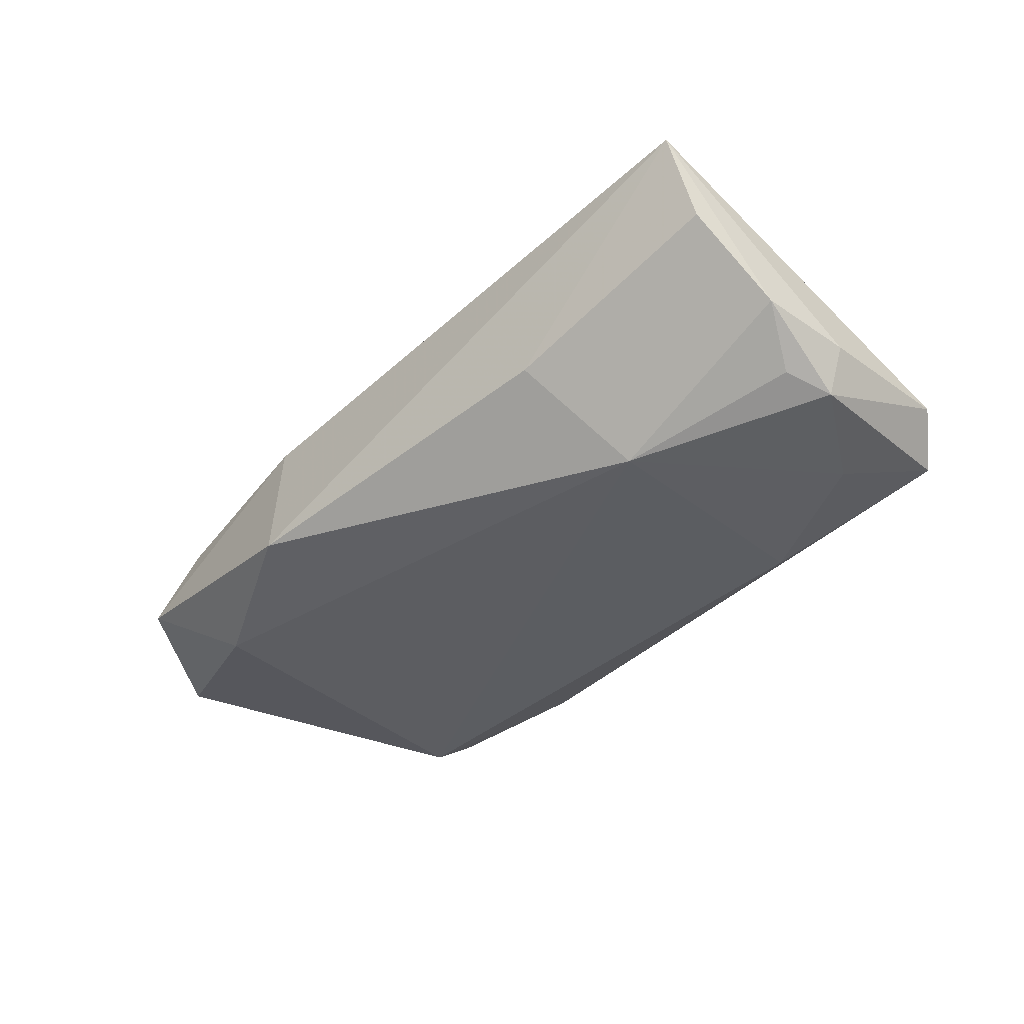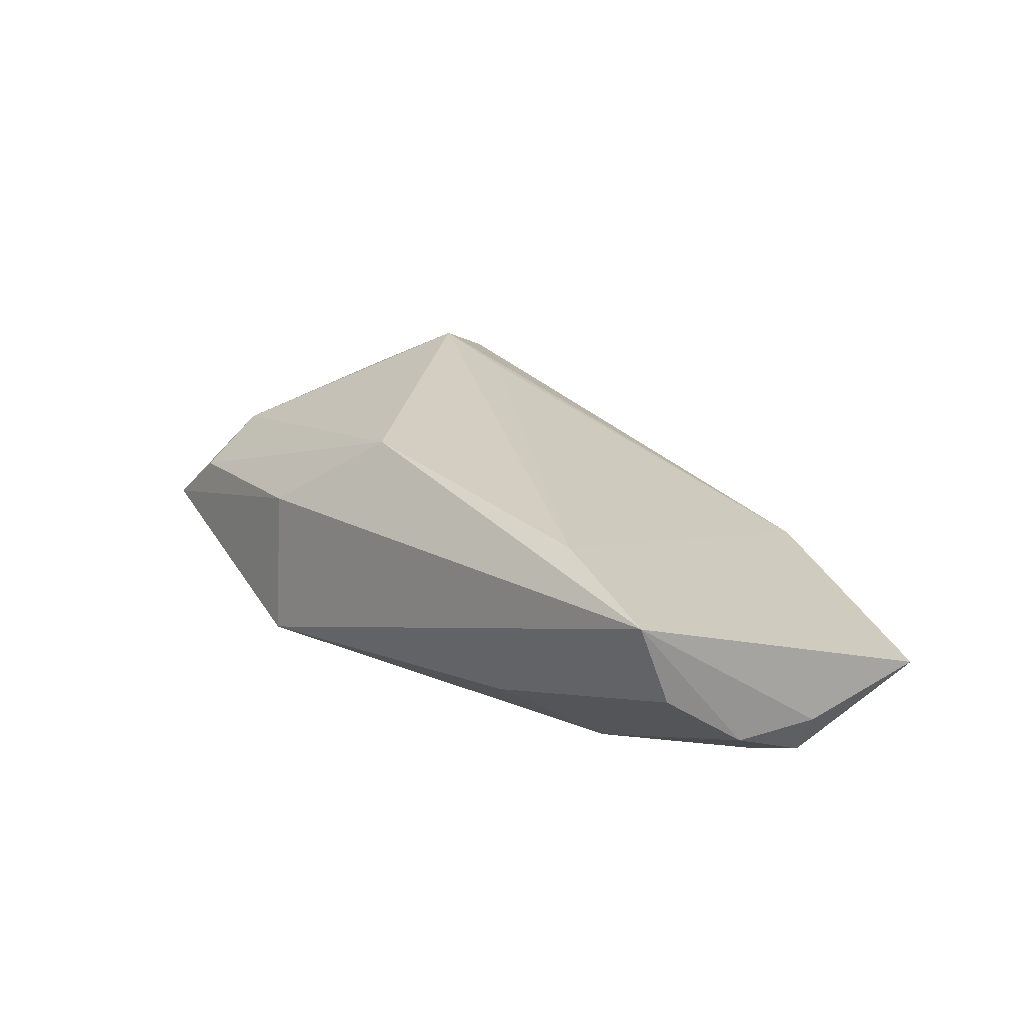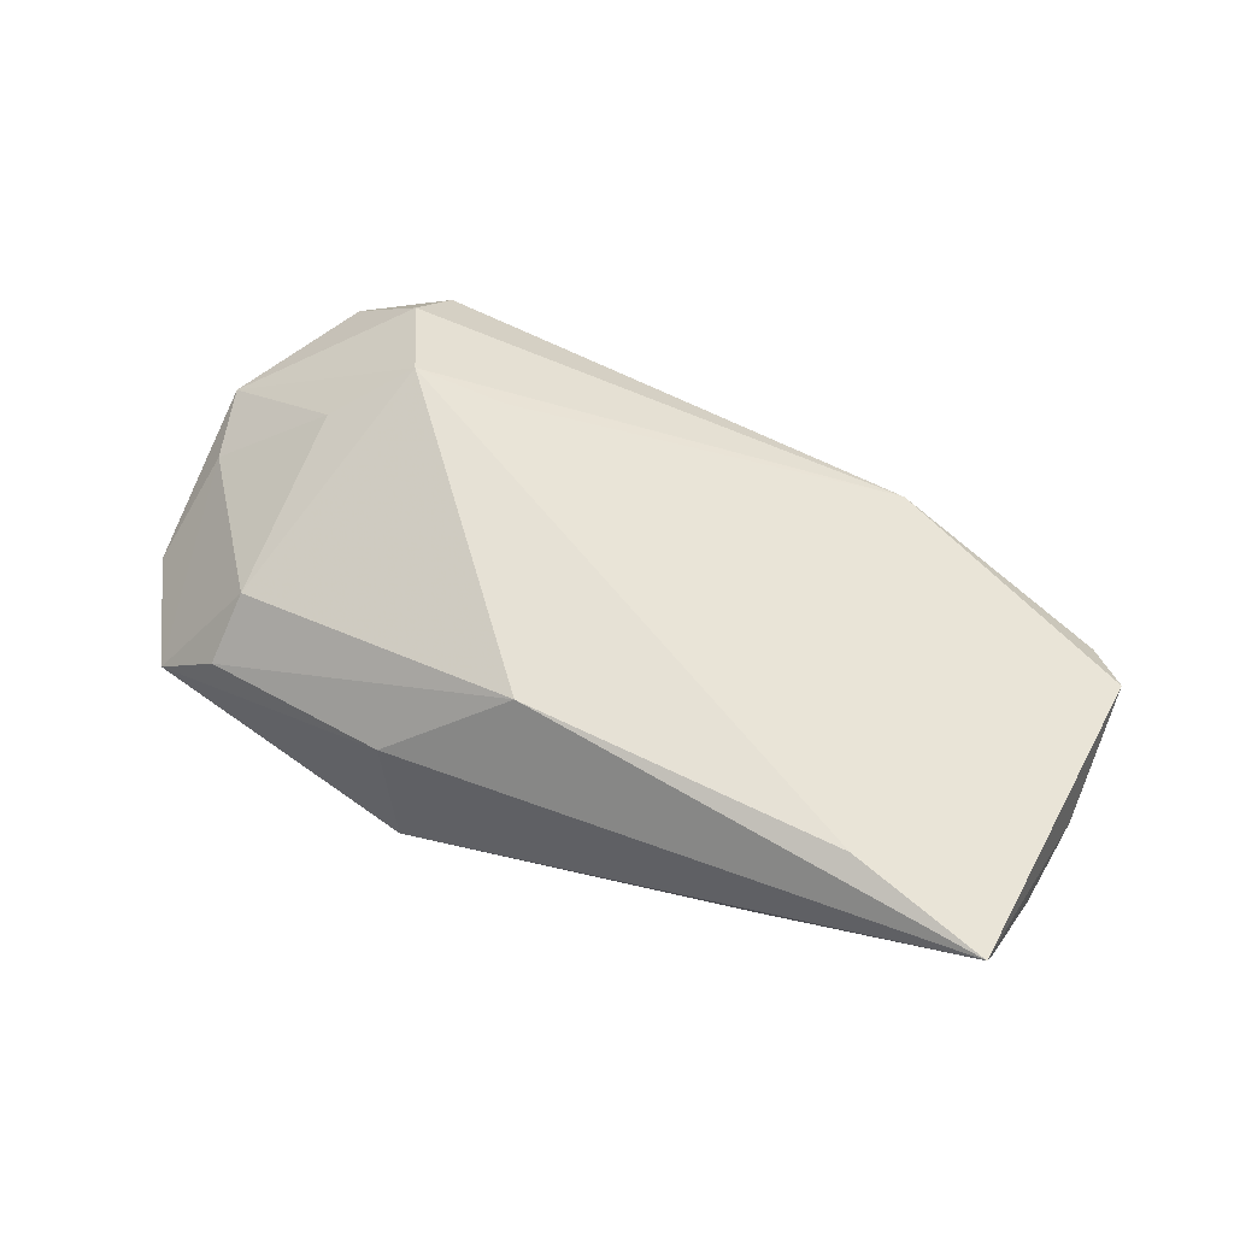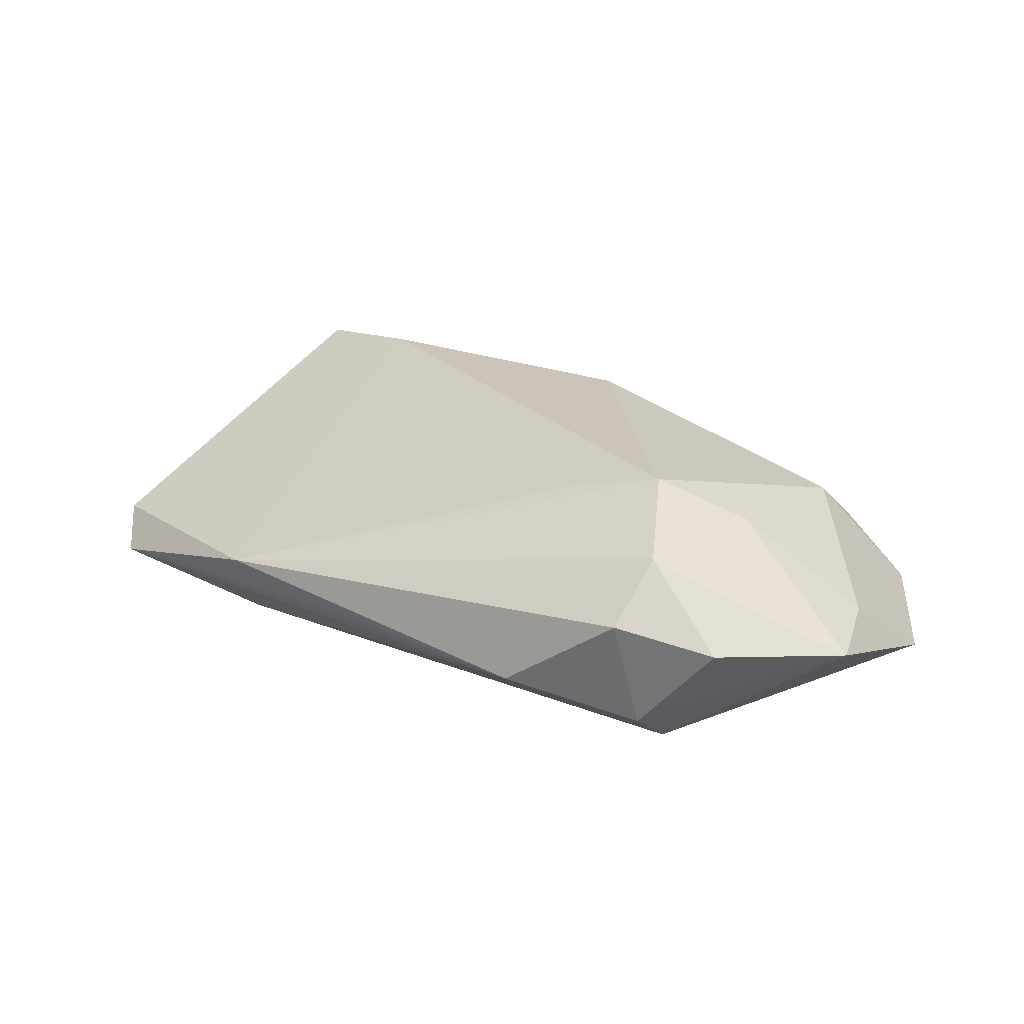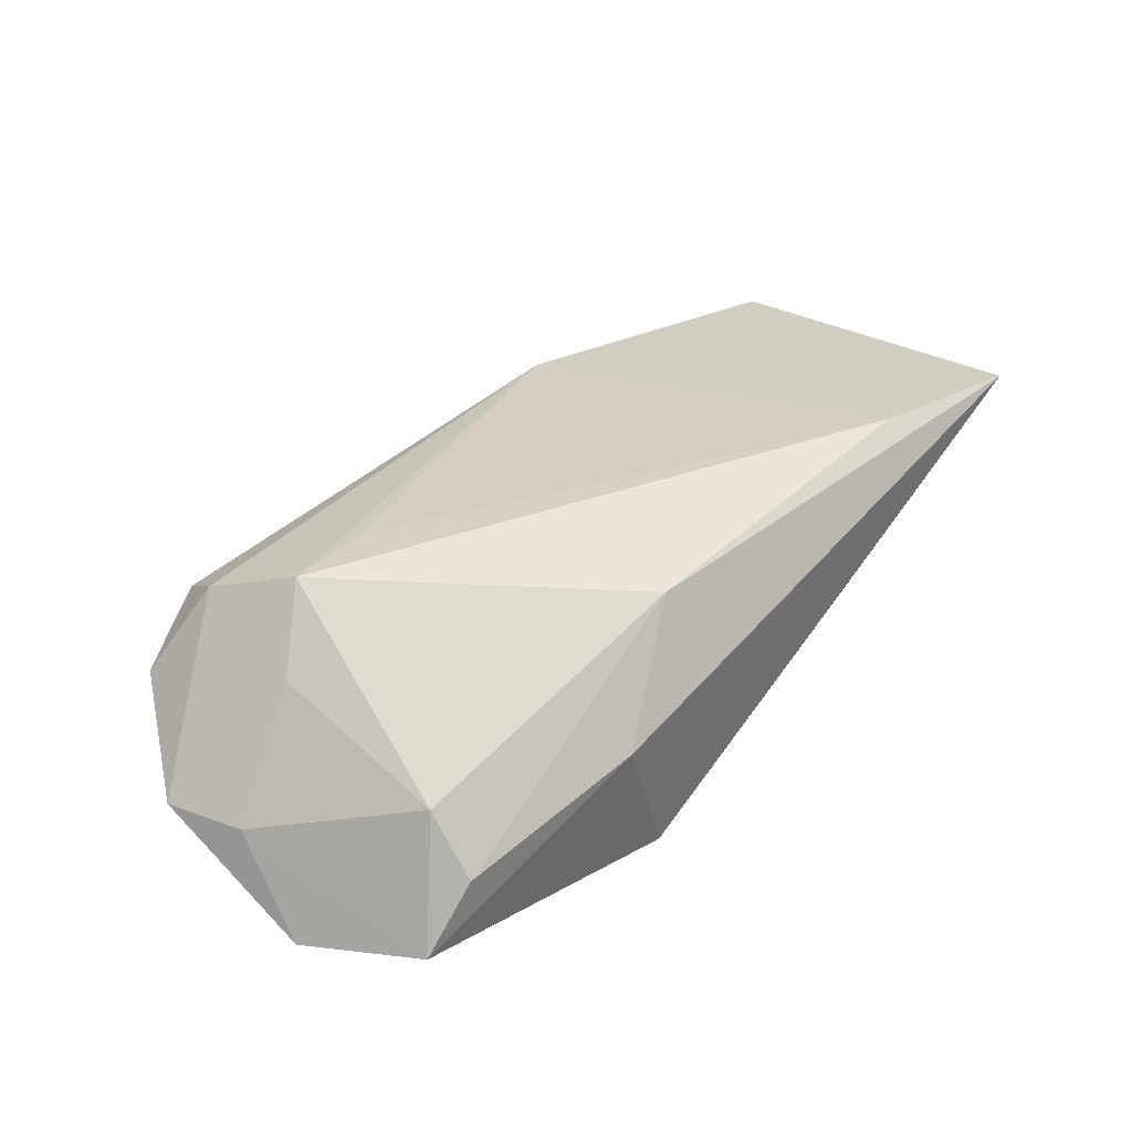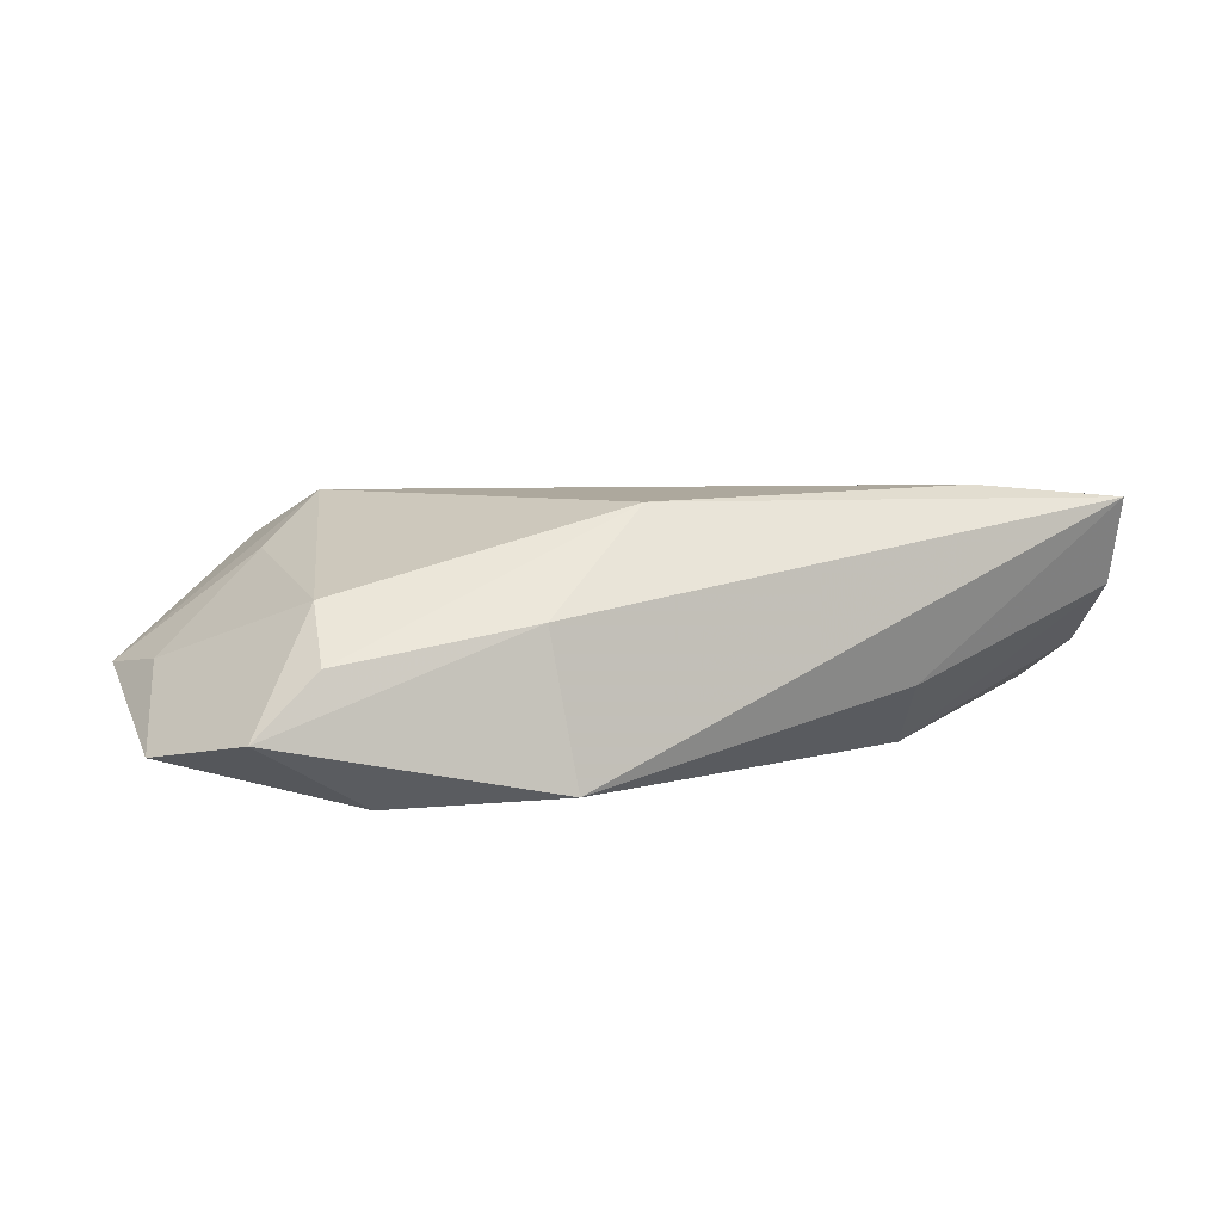
<metadata>
{"format":"obj","ext":"obj","renderer":"f3d","projection":"perspective","resolution":1024,"background":"white","views":[{"elev":-37.2,"azim":-132.2,"up":"+Z"},{"elev":26.6,"azim":-127.6,"up":"+Z"},{"elev":66.0,"azim":-153.9,"up":"+Z"},{"elev":18.8,"azim":37.1,"up":"+Z"},{"elev":51.5,"azim":136.7,"up":"+Z"},{"elev":9.9,"azim":161.9,"up":"+Z"}]}
</metadata>
<code>
v 0.01619 0.02855 0.007009
v -0.03945 0.0197 0.01922
v -0.05769 0.02387 0.0175
v 0.04905 0.02734 -0.004712
v -0.006873 -0.03331 -0.004787
v 0.03971 -0.02823 -0.00997
v 0.02183 -0.0157 0.01509
v 0.04171 -0.006311 0.01168
v -0.05829 0.01981 0.00625
v -0.05535 -0.0278 -0.007625
v 0.03843 -0.03199 0.003752
v 0.002033 0.01966 0.01866
v 0.03954 -0.02185 -0.01433
v -0.0609 -0.003235 -0.003917
v -0.06015 -0.02244 -0.002837
v 0.03947 -0.02511 0.01098
v 0.05829 0.01304 -0.008581
v 0.03455 0.02192 -0.01433
v -0.05824 -0.003623 -0.009924
v -0.02575 -0.03389 -0.001069
v -0.03239 -0.0232 -0.01296
v -0.03528 0.009786 -0.01433
v 0.05562 0.0002585 0.0001543
v 0.03311 -0.01423 0.01746
v 0.05942 -0.01028 -0.001957
v 0.04082 0.02639 0.002947
v -0.05622 0.002468 -0.008452
v 0.04007 0.01865 0.009148
v -0.05995 0.008802 -0.002716
v 0.0135 0.0316 -0.01214
v 0.02293 -0.03389 -0.006563
v -0.03071 0.02382 -0.004029
v 0.04968 -0.02658 0.0008191
v -0.04966 -0.01622 -0.01102
f 15 3 14
f 3 29 14
f 3 30 32
f 32 30 22
f 11 16 20
f 20 16 24
f 20 3 15
f 20 2 3
f 22 21 34
f 13 21 22
f 19 14 29
f 22 34 19
f 15 14 19
f 9 29 3
f 3 32 9
f 22 29 9
f 9 32 22
f 10 20 15
f 10 34 21
f 15 19 10
f 10 19 34
f 24 2 7
f 7 20 24
f 2 20 7
f 17 13 18
f 22 30 18
f 18 13 22
f 11 20 31
f 21 13 31
f 31 10 21
f 12 2 24
f 24 28 12
f 3 2 12
f 17 18 4
f 4 18 30
f 4 23 17
f 28 23 4
f 8 28 24
f 8 23 28
f 25 13 17
f 17 23 25
f 23 8 25
f 24 16 25
f 25 8 24
f 27 29 22
f 22 19 27
f 27 19 29
f 20 10 5
f 5 31 20
f 10 31 5
f 26 12 28
f 28 4 26
f 33 16 11
f 33 25 16
f 3 12 1
f 12 26 1
f 1 30 3
f 1 4 30
f 1 26 4
f 13 25 6
f 25 33 6
f 6 31 13
f 11 31 6
f 6 33 11

</code>
